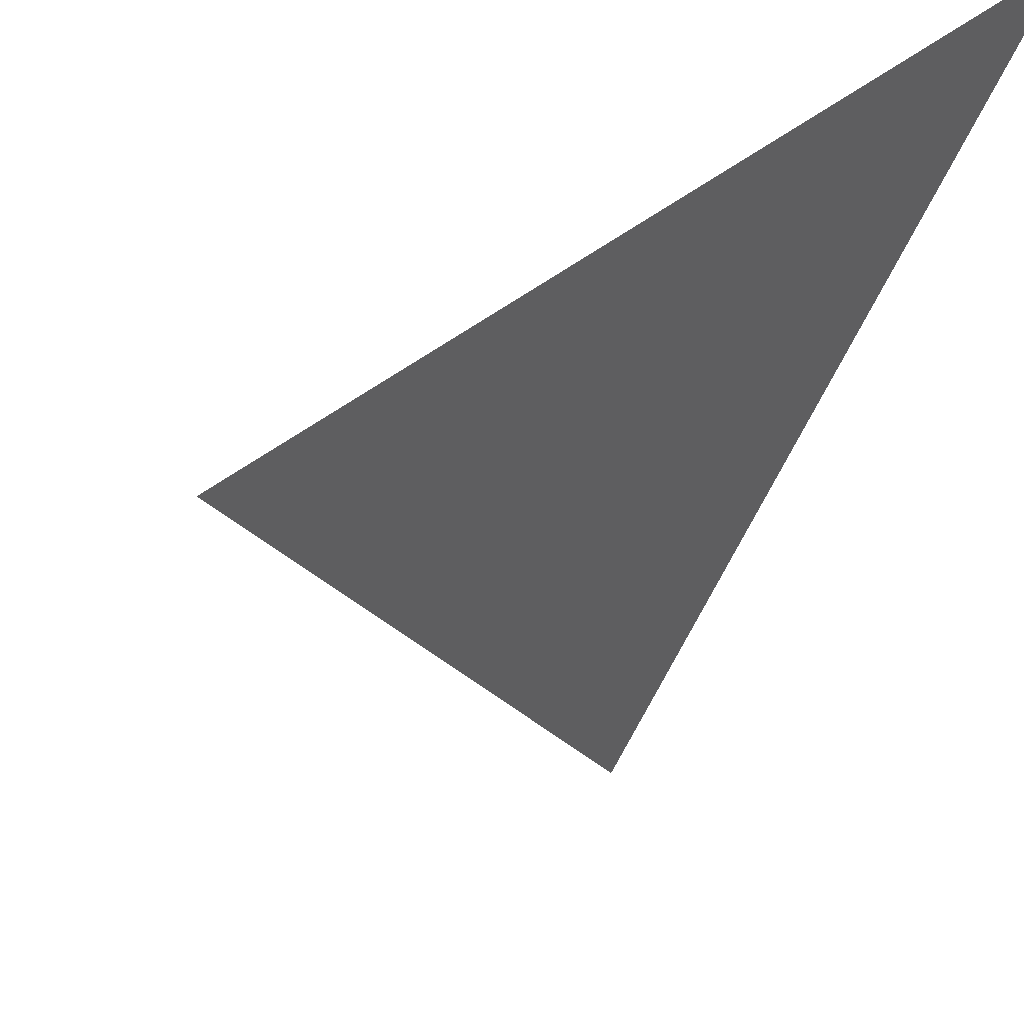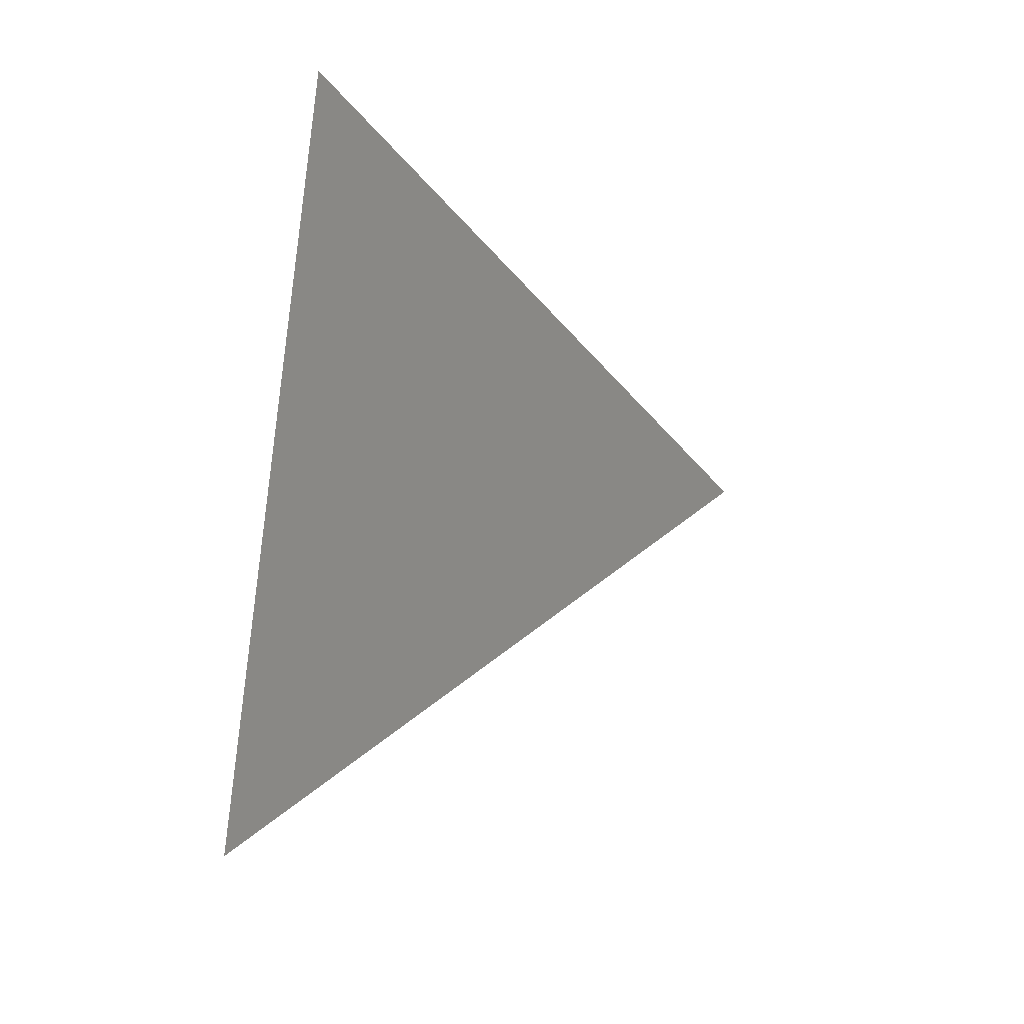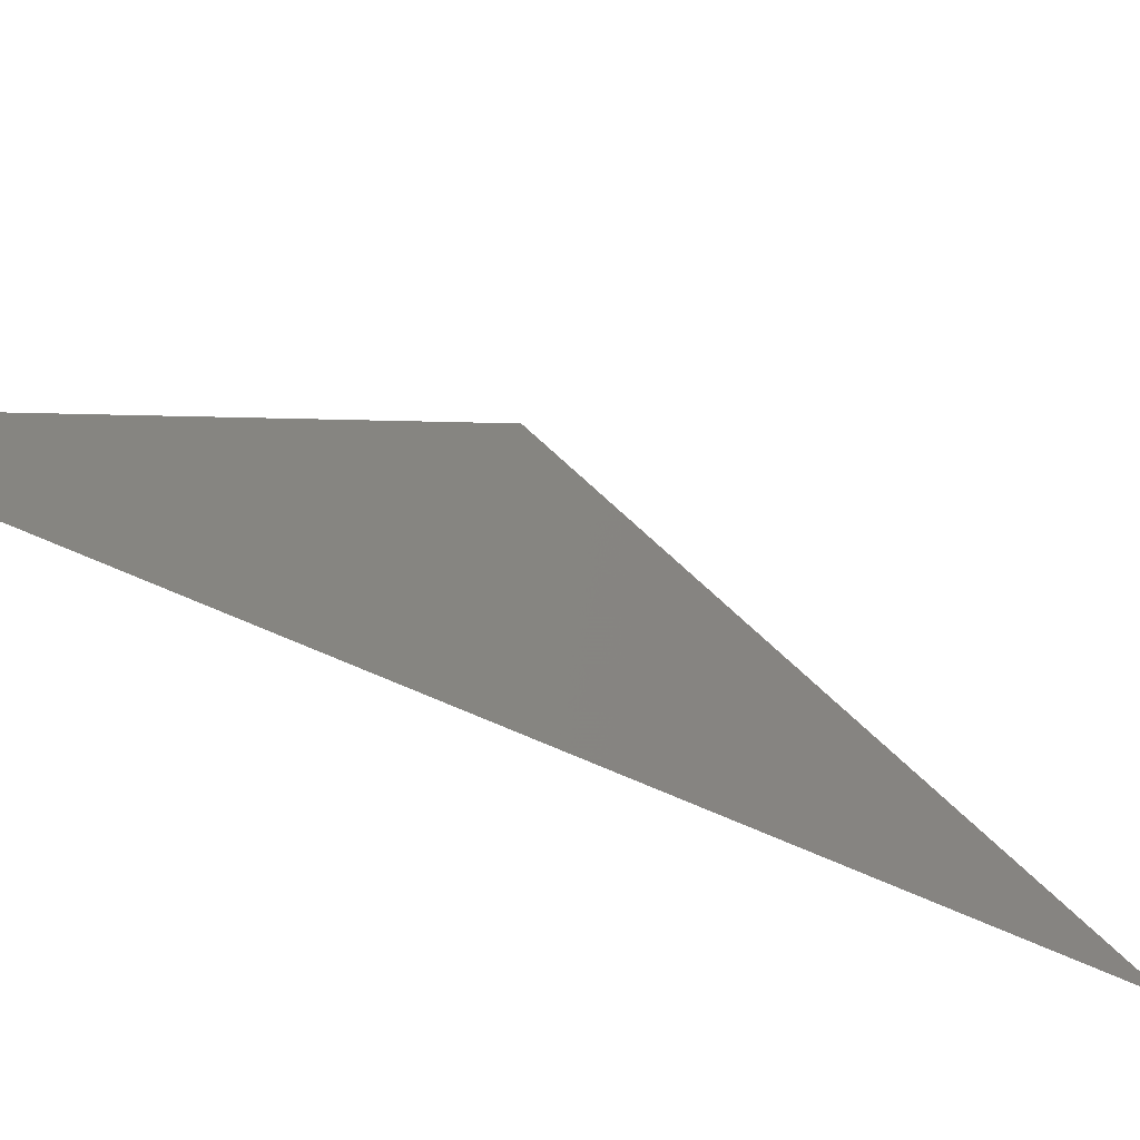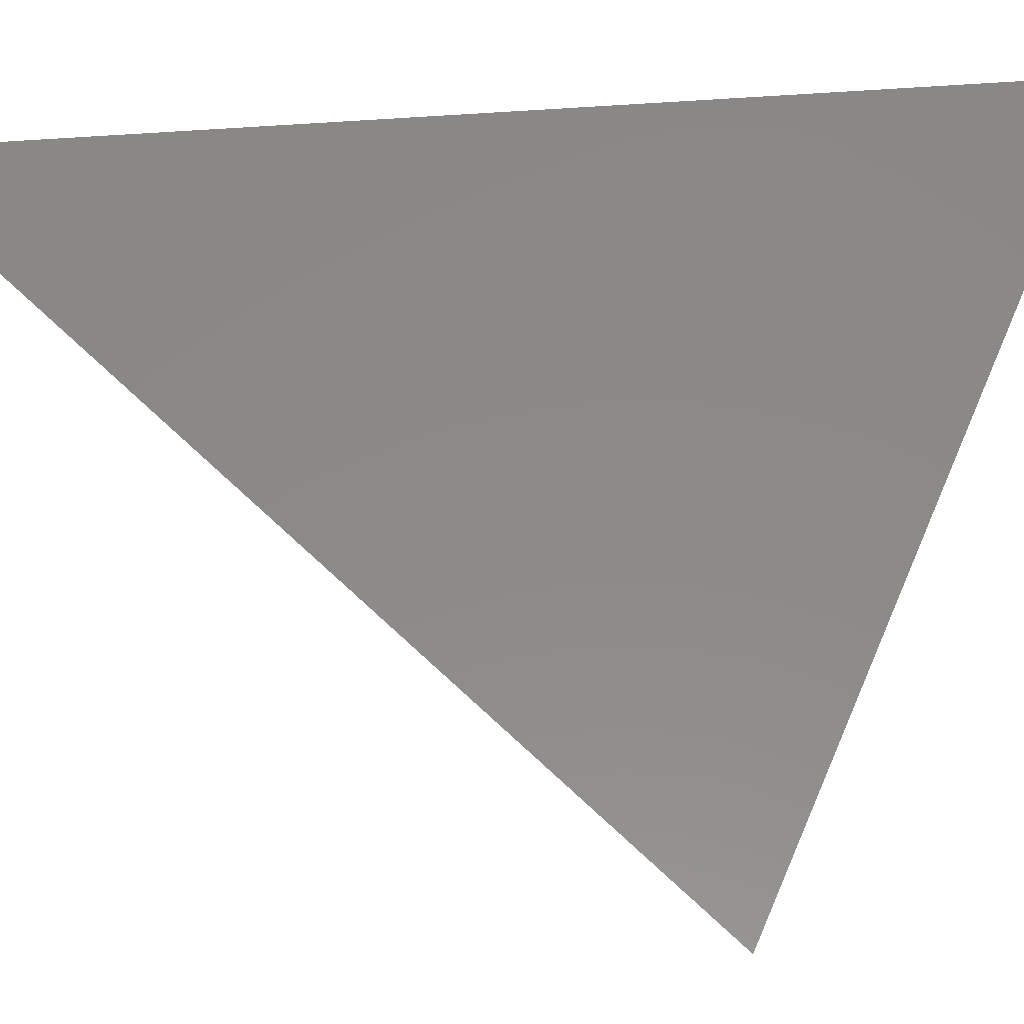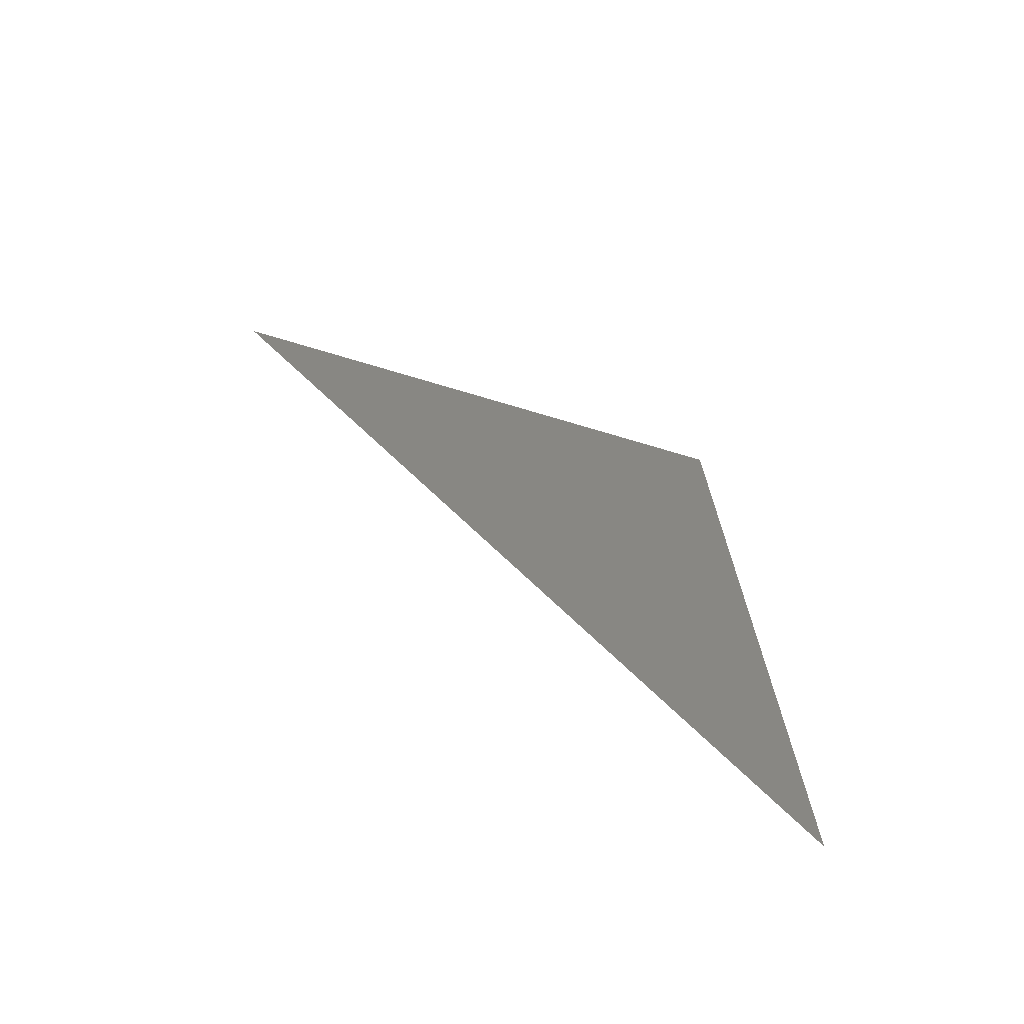
<metadata>
{"format":"stl","ext":"stl","renderer":"f3d","projection":"perspective","resolution":1024,"background":"white","views":[{"elev":-40.6,"azim":-20.6,"up":"+Y"},{"elev":-31.4,"azim":177.4,"up":"+Z"},{"elev":49.7,"azim":112.7,"up":"+Y"},{"elev":47.6,"azim":-94.5,"up":"+Y"},{"elev":-63.0,"azim":7.8,"up":"+Z"}]}
</metadata>
<code>
# stl→obj: 3 verts, 1 faces
v -0.8555 -5.213 45.92
v -0.634 -5.044 46.06
v -0.6158 -5.063 45.64
f 1 2 3

</code>
